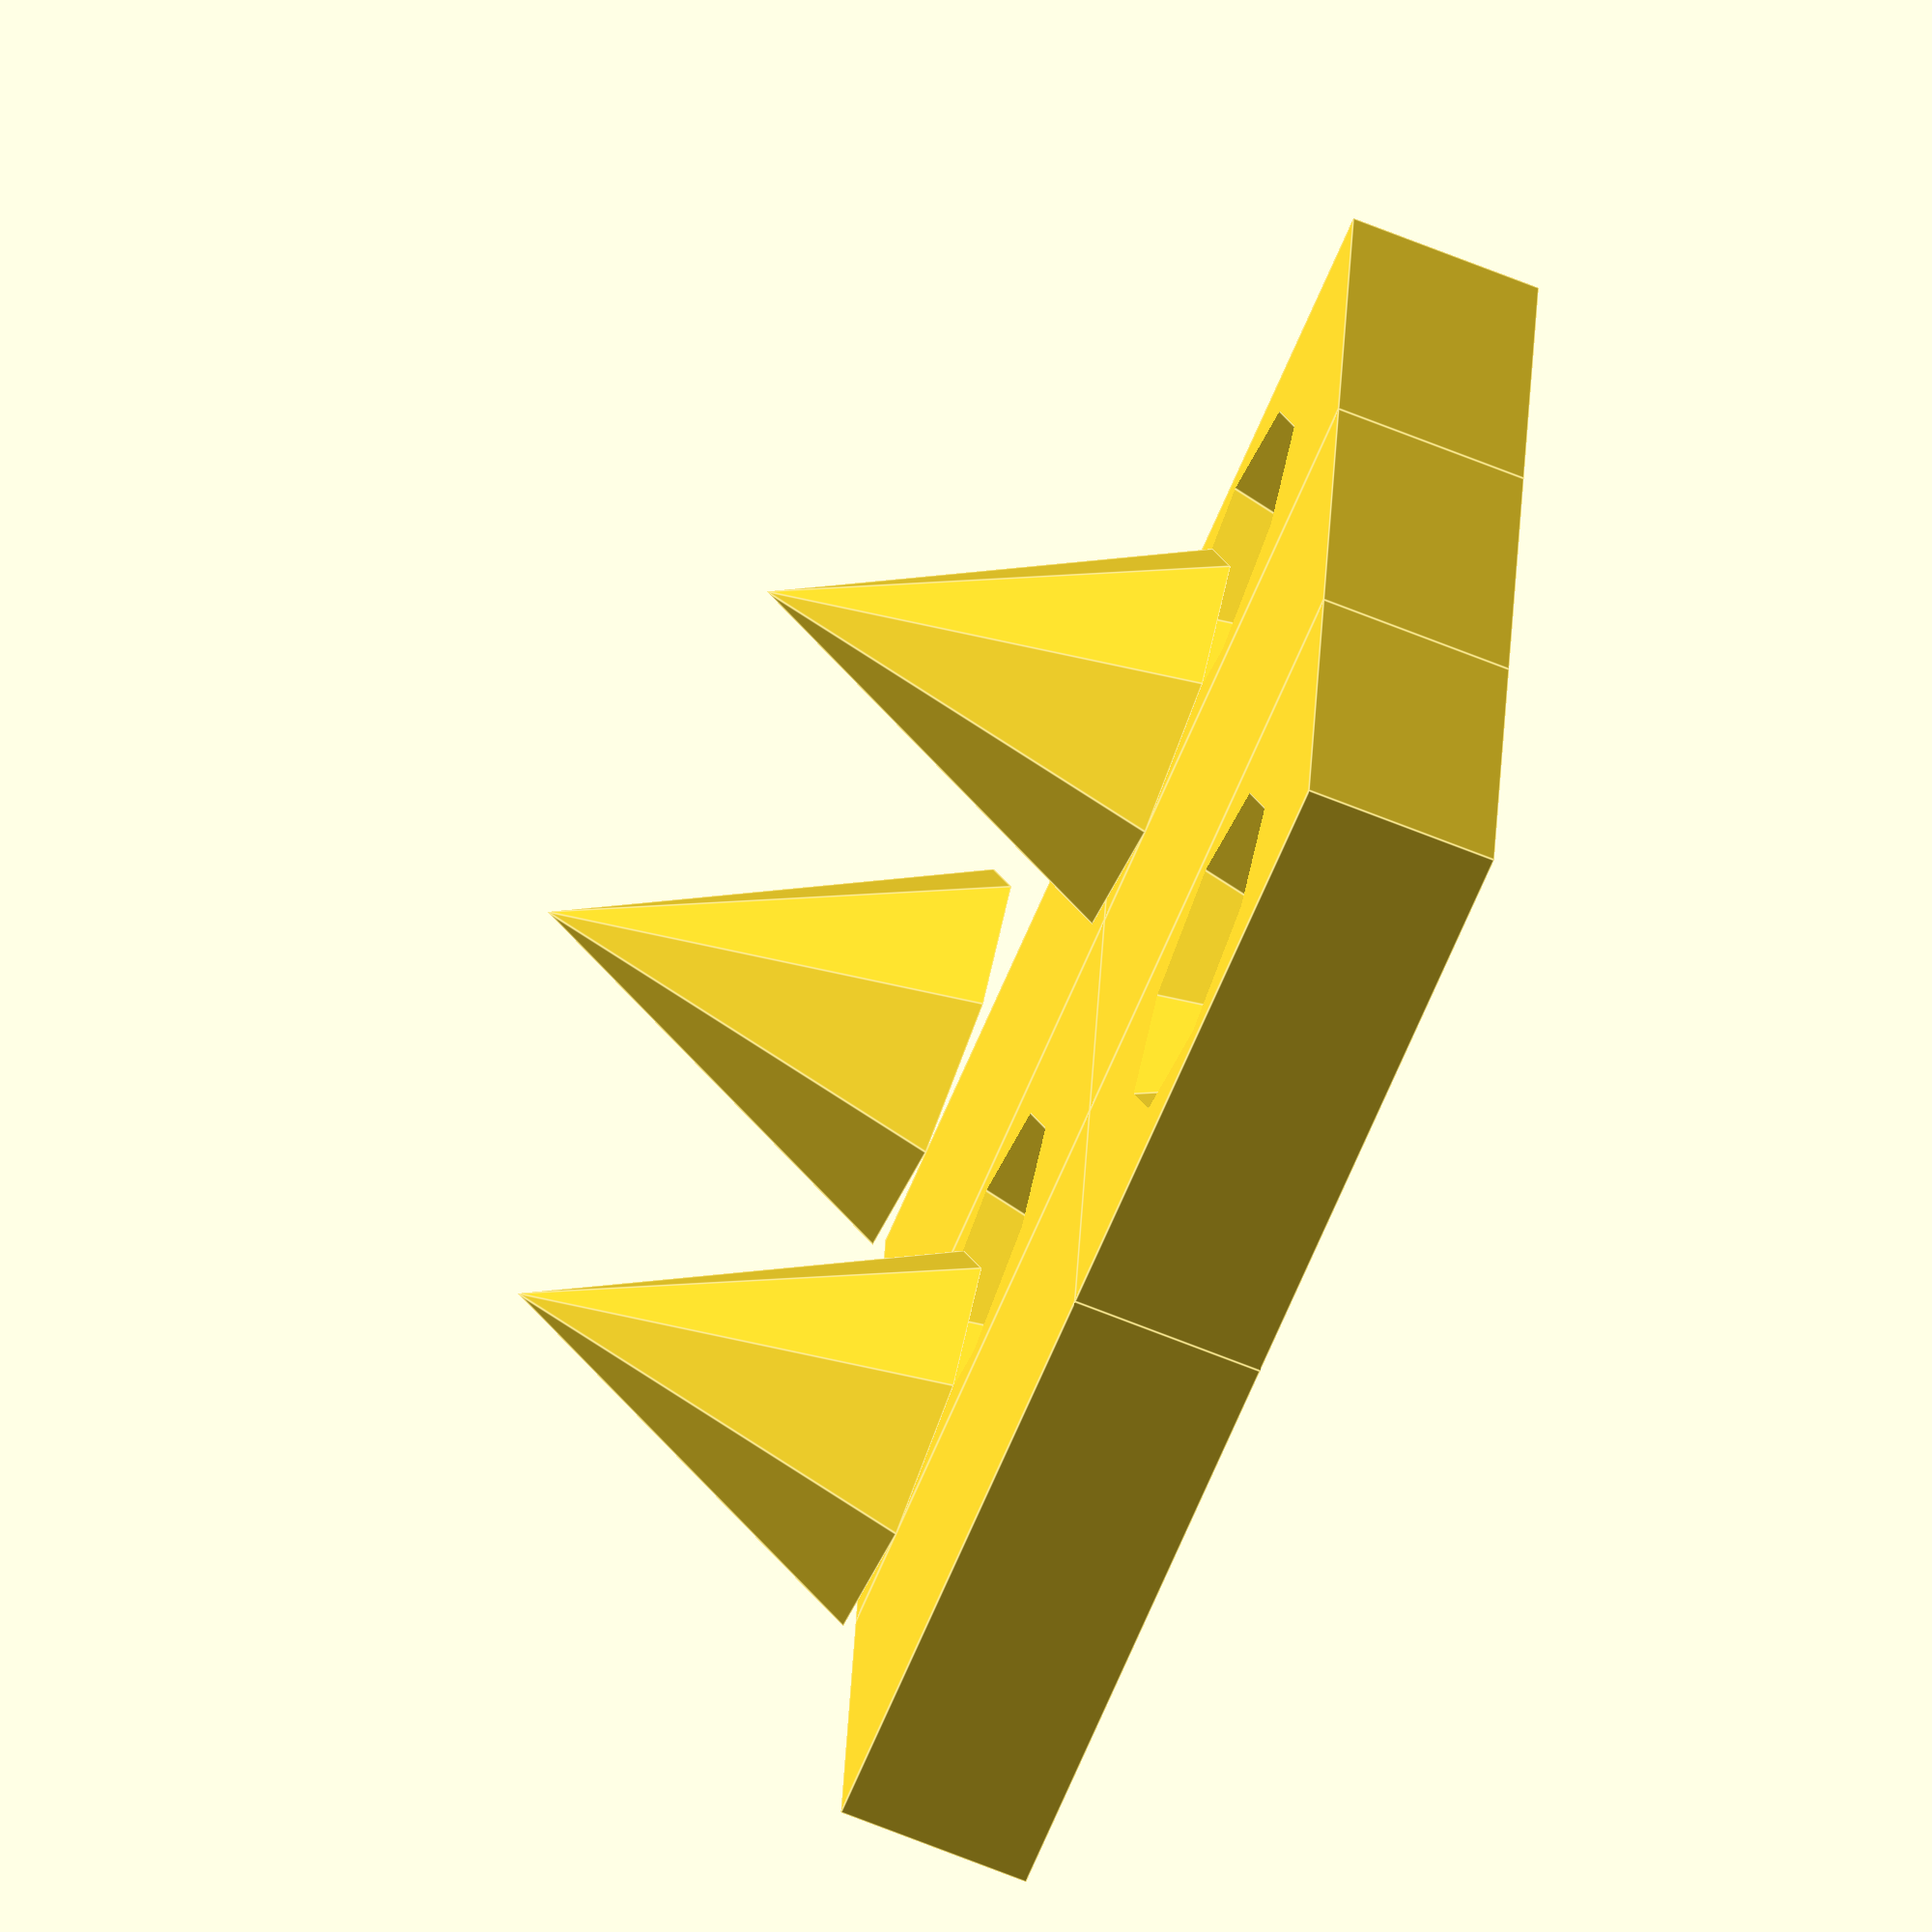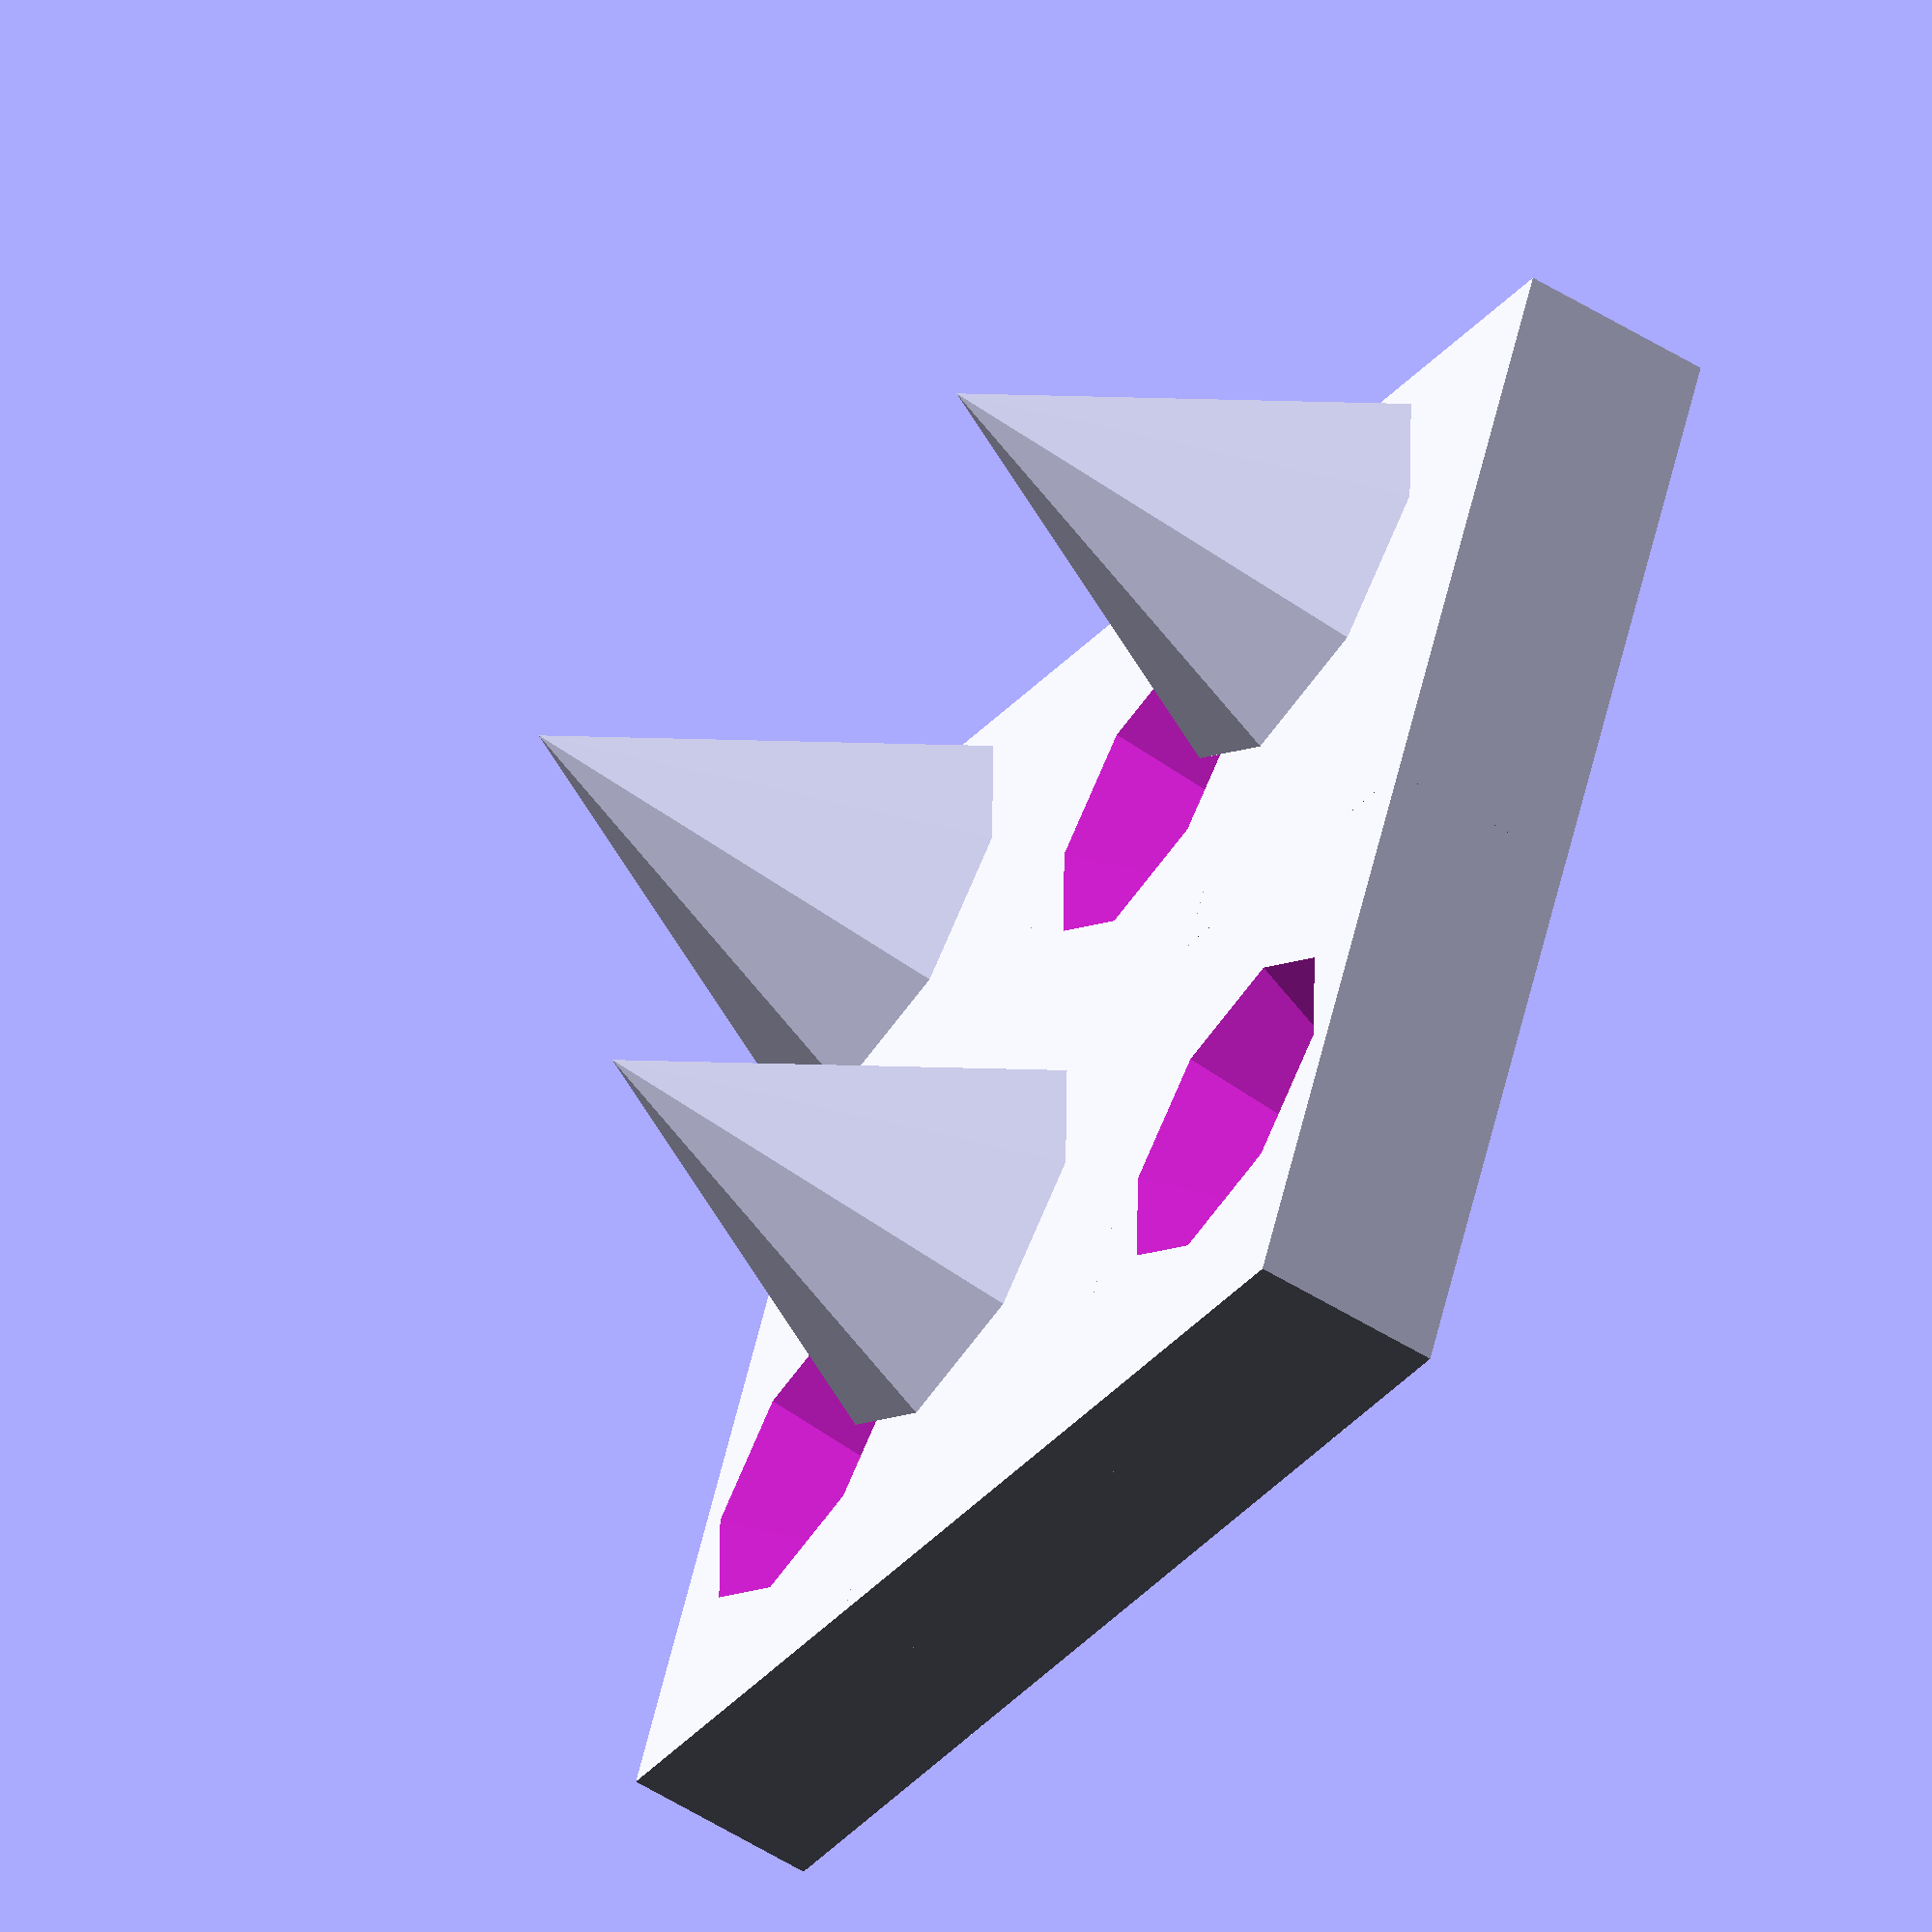
<openscad>
spring_radius = 15;
length = 120;
width = 3.2;
height = 15;
gap = 0.2;
crossover_point = 30;
tip = 15;
fudge = 0.001;

inner_radius = spring_radius-width/2;
outer_radius = spring_radius+width/2;
max_deflection = asin(inner_radius/crossover_point);
arm_length = length - outer_radius;
tip_width = length - tip;
tip_start = length-tip;
min_deflection = asin(outer_radius/tip_start);

echo(min_deflection=min_deflection, max_deflection=max_deflection);

/*
Create a 3D arc with the z axis as its center line, resting on the xy plane, starting at x=0 and
going counterclockwise when viewed from above
*/
module arc3d(ri=1, ro=2, h=1, angle=360) {
    rotate_extrude(angle=angle) translate([ri,0]) square([ro-ri, h]);
}

function grasper_profile(x, c) = x - floor(x*c)/c;

function odd(x) = (x % 2) == 1;

function range_for(a) = [0:(len(a)-1)];

function quot(a, b) = [ for(i = [0:(len(a)-1)]) a[i] / b[i] ];
function prod(a, b) = [ for(i = [0:(len(a)-1)]) a[i] * b[i] ];

/*
Create the grasping end. The contact surface is along the xz plane
*/
module grasper(dim, base_height=tip*tan(min_deflection)) {
    base_dim = [dim.x, dim.y, base_height];
    //cube(base_dim);
    tooth_count = 2;
    tooth_width = dim.x / tooth_count;

    profile = [ for (x = [0 : tooth_count*2]) [x*dim.x/(tooth_count*2), odd(x) ? dim.y : 0] ];
    echo(dim=dim, tooth_width=tooth_width, profile=profile);
    linear_extrude(dim.z) polygon(concat([[0,0]],profile,[[dim.x,-base_height]])) ;
}

module mesh() {
    difference() {
        children();
        mirror([0,1,0]) {
            children(1);
        }
    }
}

function offset(base, dim, pos) = offset + prod(dim, pos);
/*
Create the grasping end. The contact surface is along the xz plane
*/
module spike_grasper(dim, base_width=tip*tan(min_deflection)) {
    //cube(base_dim);
    tooth_count = 2;
    tooth_width = dim.x / tooth_count;

//    profile = [ for (x = [0 : tooth_count*2]) [x*dim.x/(tooth_count*2), odd(x) ? dim.y : 0] ];
//   echo(dim=dim, tooth_width=tooth_width, profile=profile);
//    linear_extrude(dim.z) polygon(concat([[0,0]],profile,[[dim.x,-base_height]])) ;
//    linear_extrude(height) polygon([[0,0],[0,width],[tip, width+base_width],[tip,0]]) ;

    tooth_counts = [3,-1000,2];
    echo(dim=dim);
    tooth_dim = quot(dim, tooth_counts);
    tooth_offset = tooth_dim / 2;
    r = min(tooth_dim.x, tooth_dim.z)/2;
    tooth_height = r*2;
    echo(tooth_counts=tooth_counts, tooth_dim=tooth_dim, tooth_offset=tooth_offset, r=r);
    for (x = [0:2]) {
        for (z = [0:1]) {
            echo(x=x, z=z, p=tooth_offset + prod([x,0,z], tooth_dim));
            if (odd(z*tooth_counts.x+x)) {
                translate(tooth_offset + prod([x,0,z], tooth_dim)) rotate([ odd(z*tooth_counts.x+x)?-90:+90,0,0]) cylinder(r1=r, r2=0, h=tooth_height);
                translate([0,-dim.y,0]) translate(prod([x,0,z], tooth_dim)) cube([tooth_dim.x, base_width, tooth_dim.z]);
            } else {
                difference() {
                    translate([0,-dim.y,0]) translate(prod([x,0,z], tooth_dim)) cube([tooth_dim.x, base_width, tooth_dim.z]);
                    translate(tooth_offset + prod([x,0,z], tooth_dim)) rotate([ odd(z*tooth_counts.x+x)?-90:+90,0,0]) cylinder(r1=r, r2=0, h=tooth_height);
                }
            }
        }
    }
}

module position_grasper(base=true) {
    grasper_width = tip * tan(min_deflection);
    translate([length-tip, outer_radius, 0]) rotate([0,0,min_deflection]) children();
}

module tong_half() {
    crossover_center = (crossover_point + tip_start)/2;
    crossover_height = height/2-gap;
    d1 = width / tan(max_deflection);
    d2 = width / tan(min_deflection);

    // spring
    rotate([0,0,90]) arc3d(ri=inner_radius, ro=outer_radius, h=height, angle=90);

    // arms
    tip_transition = 1;
    difference() {
        translate([0,inner_radius,0]) cube([length,width,height]);
        linear_extrude(crossover_height) {
            polygon([[crossover_point, inner_radius-fudge], [crossover_point+d1, outer_radius+fudge],
                [tip_start-tip_transition, 2*outer_radius], [tip_start-tip_transition, inner_radius]]);
        }
    }
}

module tong() {
    grasper_base_width = tip*tan(min_deflection) + fudge;
    tong_half();
    position_grasper() grasper([tip, width, height]);
    translate([0,0,height]) mirror([0,0,1]) mirror([0,1,0]) {
        tong_half();
        position_grasper() {
            translate([0,width,0]) mirror([0,1,0]) difference() {
                linear_extrude(height) polygon([[0,0],[0,width],[tip, width+grasper_base_width],[tip,0]]) ;
                grasper([tip, width, height], grasper_base_width);
            }
        }
    }
}

//tong();
spike_grasper([tip, width, height]);

</openscad>
<views>
elev=61.9 azim=87.8 roll=158.0 proj=o view=edges
elev=125.7 azim=239.1 roll=347.5 proj=o view=solid
</views>
